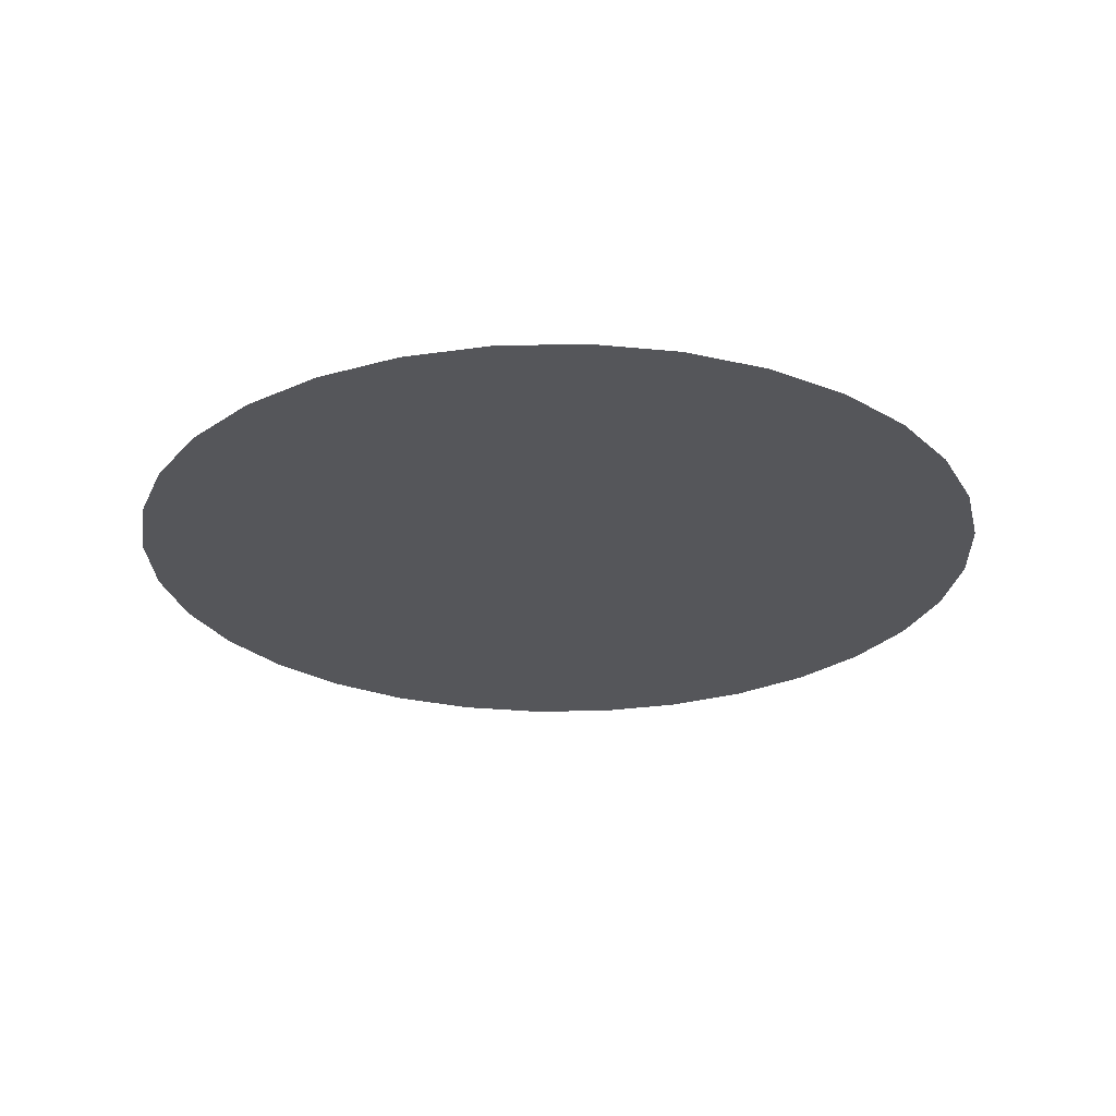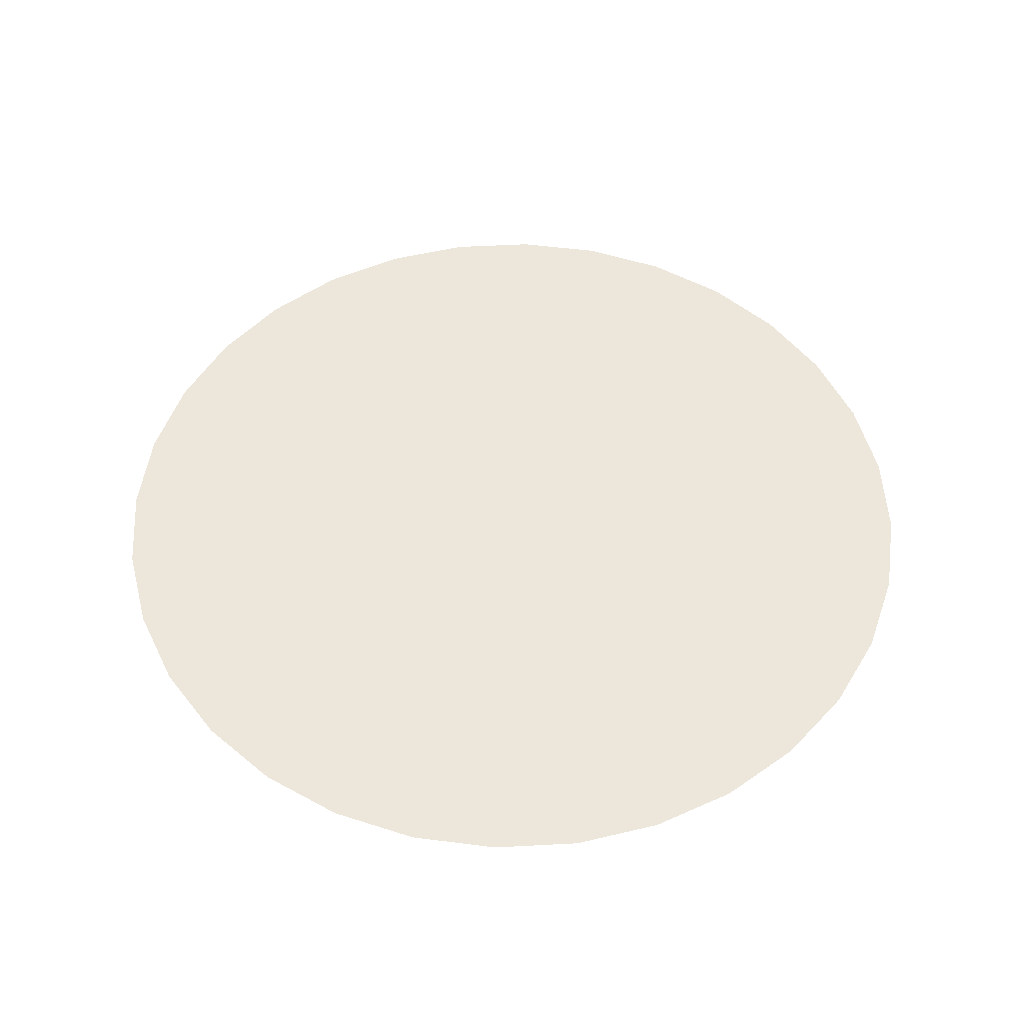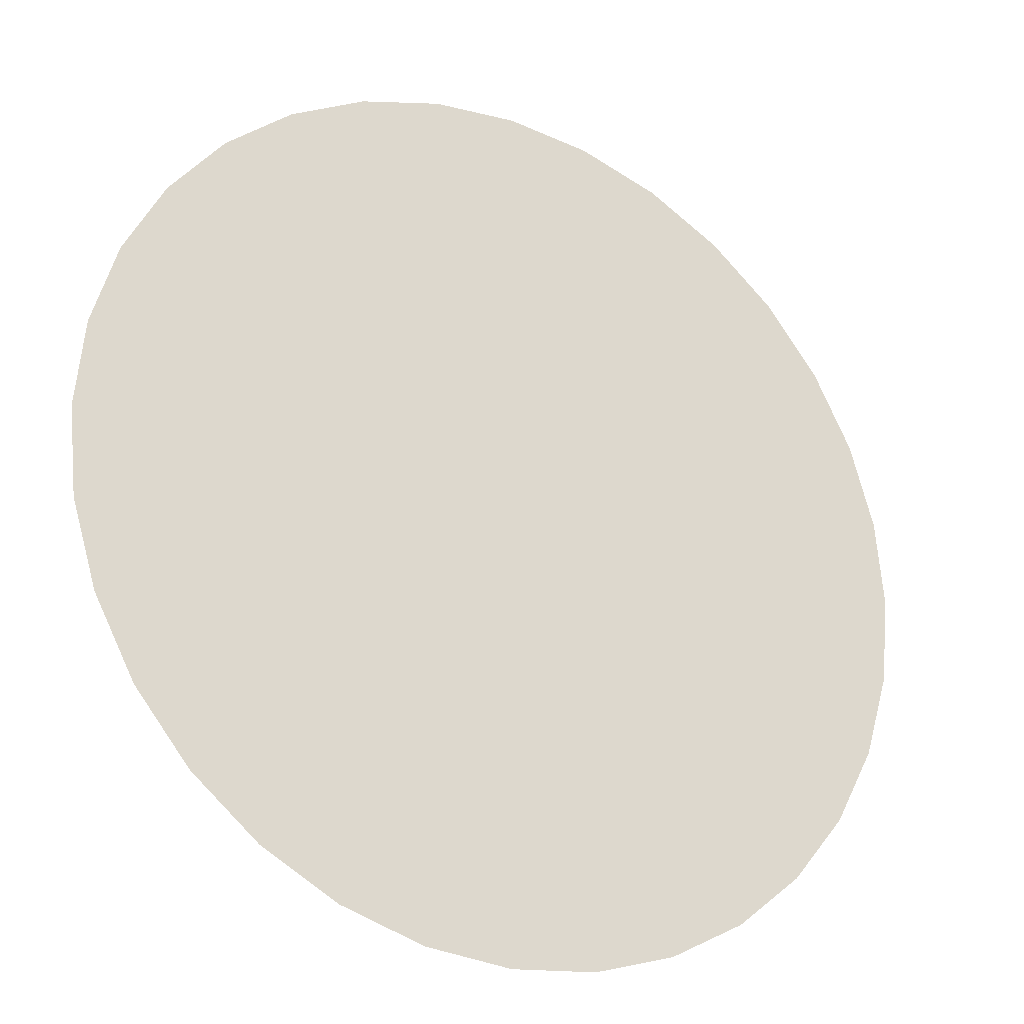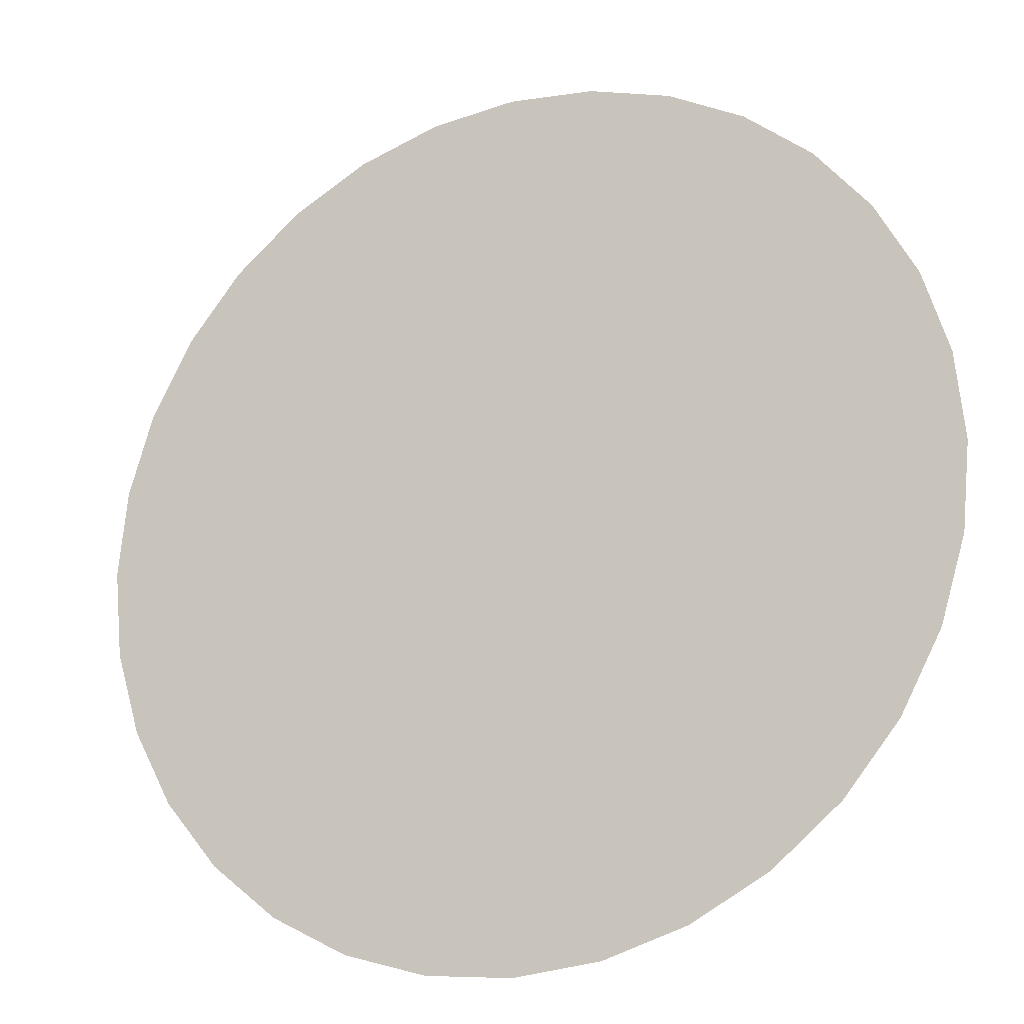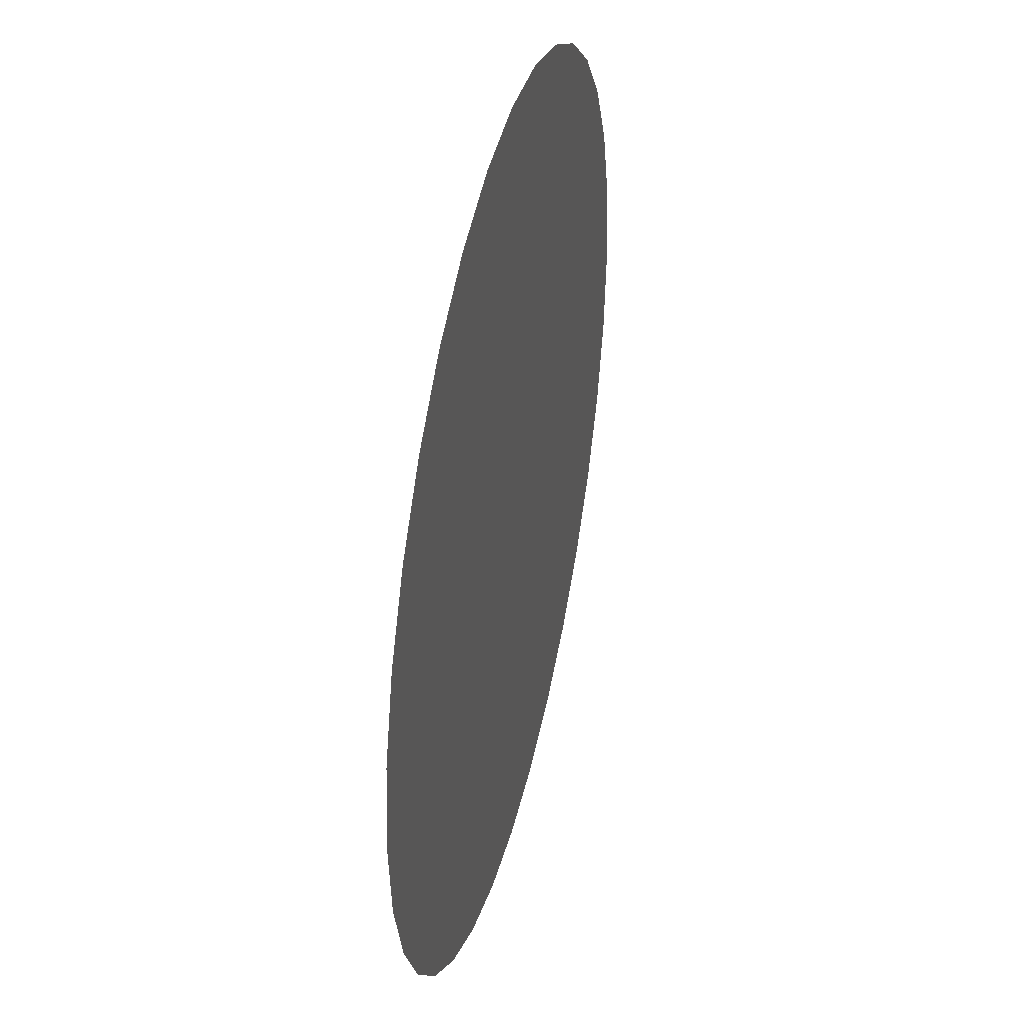
<metadata>
{"format":"obj","ext":"obj","renderer":"f3d","projection":"perspective","resolution":1024,"background":"white","views":[{"elev":-25.8,"azim":52.7,"up":"+Z"},{"elev":52.1,"azim":-31.4,"up":"+Z"},{"elev":-25.1,"azim":150.2,"up":"+Y"},{"elev":-20.4,"azim":24.7,"up":"+Y"},{"elev":40.0,"azim":103.4,"up":"+Y"}]}
</metadata>
<code>
o Circle
v 0 1 0
v 0.1951 0.9808 0
v 0.3827 0.9239 0
v 0.5556 0.8315 0
v 0.7071 0.7071 0
v 0.8315 0.5556 0
v 0.9239 0.3827 0
v 0.9808 0.1951 0
v 1 0 0
v 0.9808 -0.1951 0
v 0.9239 -0.3827 0
v 0.8315 -0.5556 0
v 0.7071 -0.7071 0
v 0.5556 -0.8315 0
v 0.3827 -0.9239 0
v 0.1951 -0.9808 0
v 0 -1 0
v -0.1951 -0.9808 0
v -0.3827 -0.9239 0
v -0.5556 -0.8315 0
v -0.7071 -0.7071 0
v -0.8315 -0.5556 0
v -0.9239 -0.3827 0
v -0.9808 -0.1951 0
v -1 0 0
v -0.9808 0.1951 0
v -0.9239 0.3827 0
v -0.8315 0.5556 0
v -0.7071 0.7071 0
v -0.5556 0.8315 0
v -0.3827 0.9239 0
v -0.1951 0.9808 0
f 16 24 32
f 32 1 2
f 2 3 4
f 4 5 6
f 6 7 8
f 8 9 10
f 10 11 12
f 12 13 14
f 14 15 16
f 16 17 18
f 18 19 20
f 20 21 22
f 22 23 24
f 24 25 26
f 26 27 28
f 28 29 30
f 30 31 32
f 32 2 4
f 4 6 8
f 8 10 12
f 12 14 16
f 16 18 20
f 20 22 24
f 24 26 28
f 28 30 32
f 32 4 8
f 8 12 16
f 16 20 24
f 24 28 32
f 32 8 16

</code>
